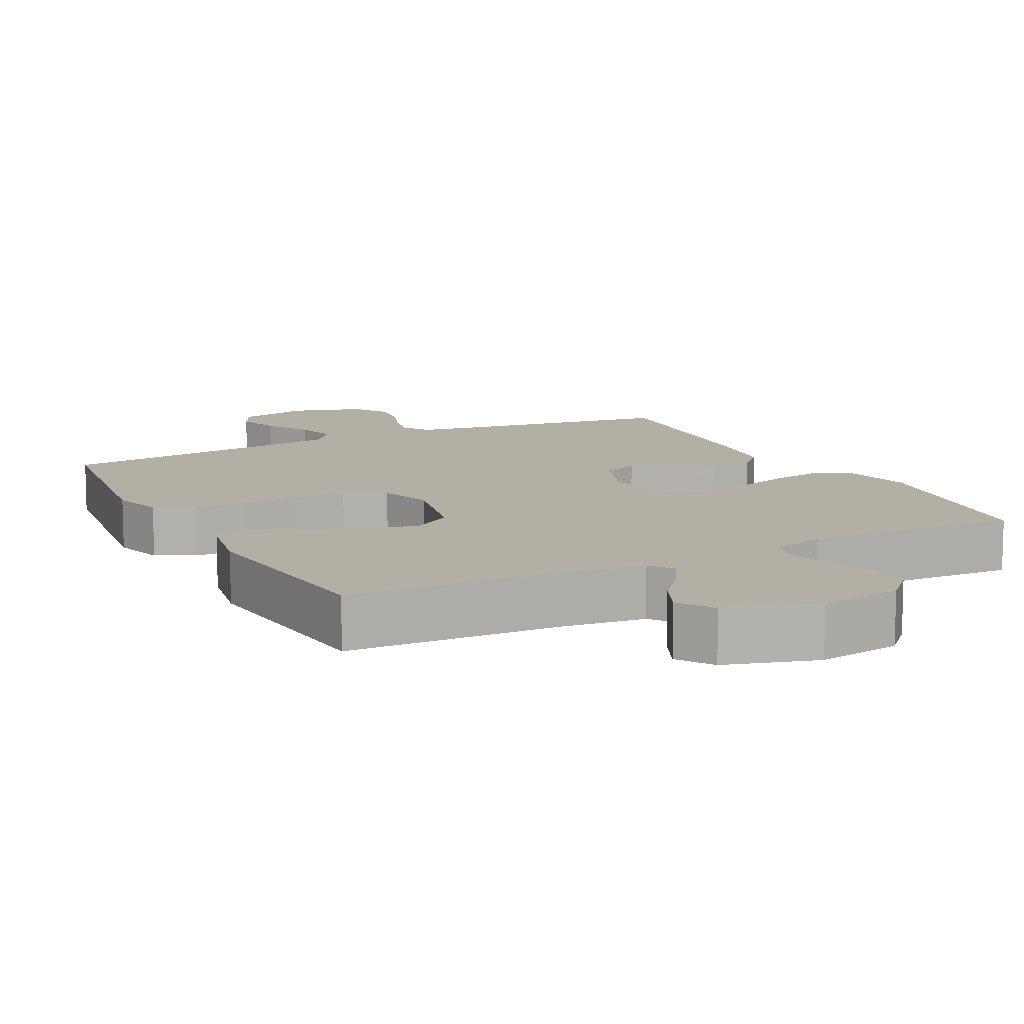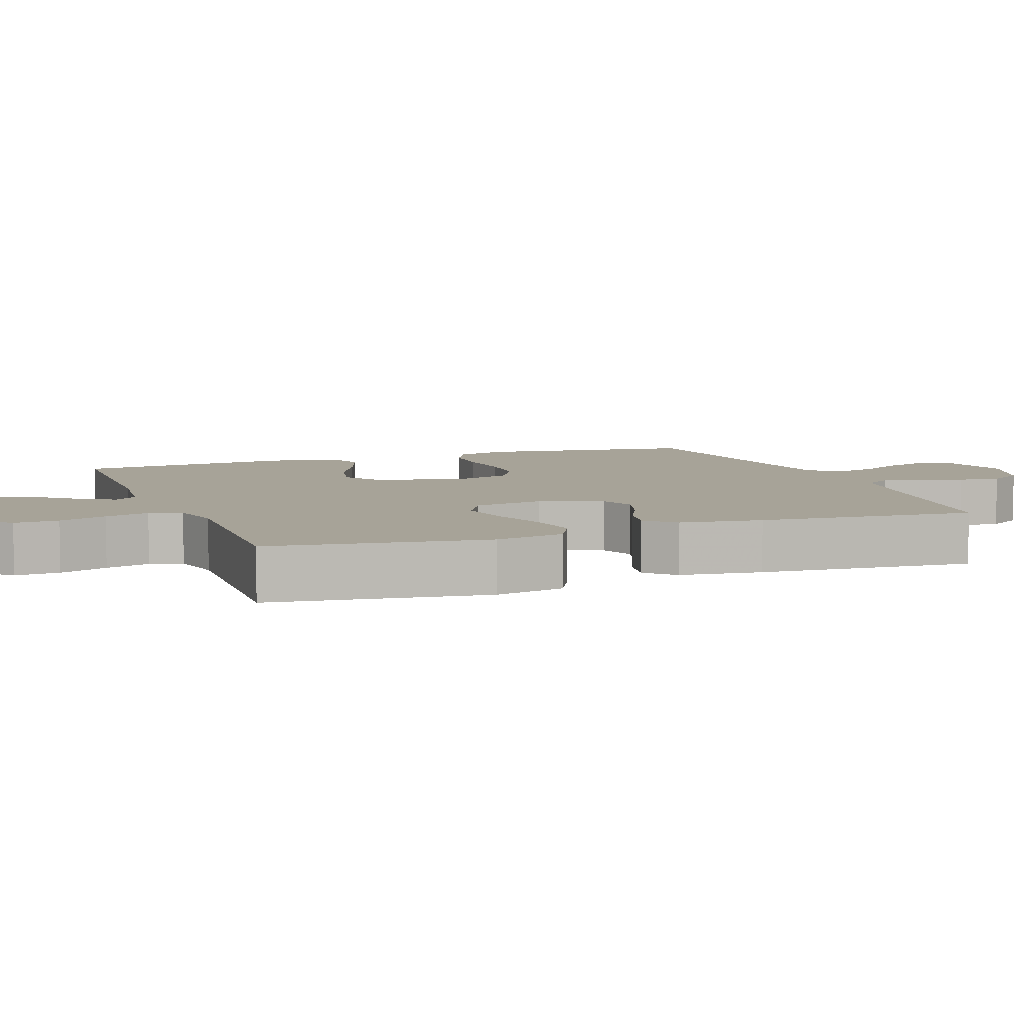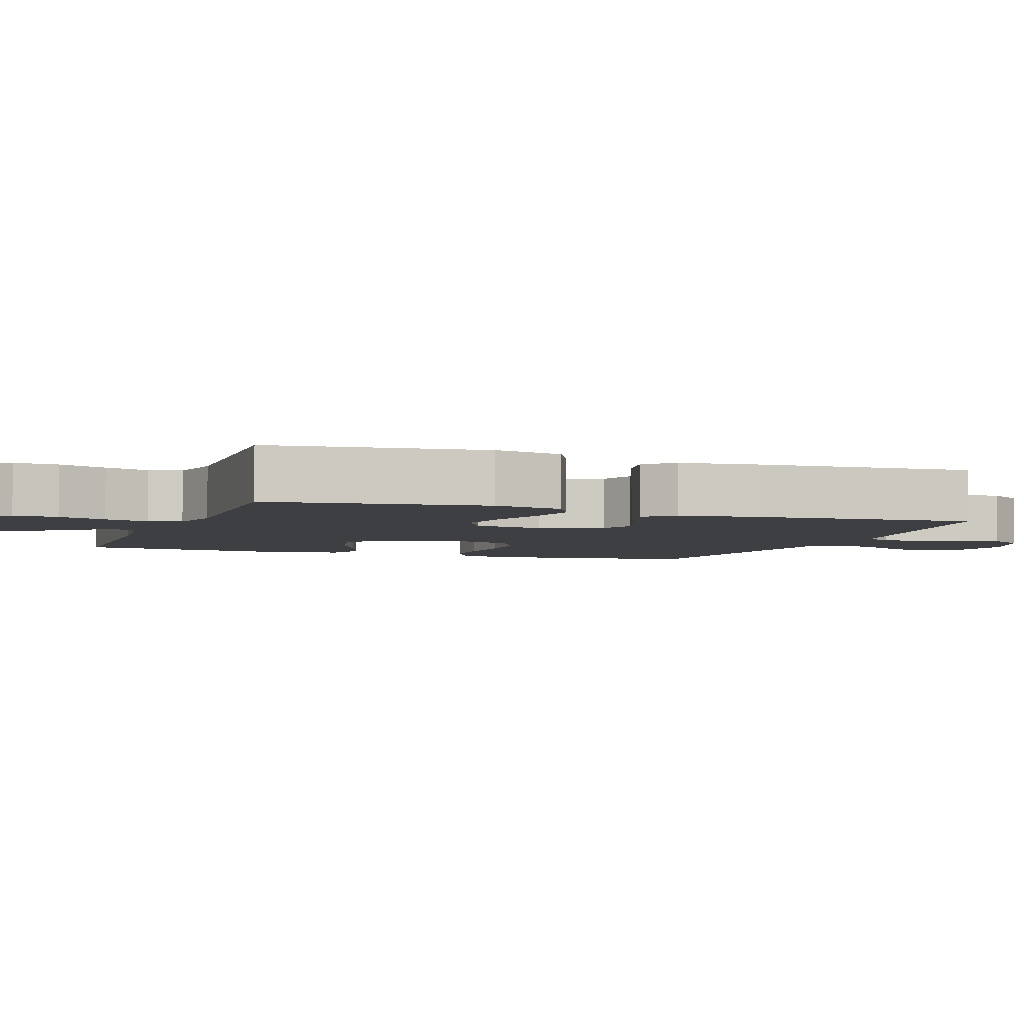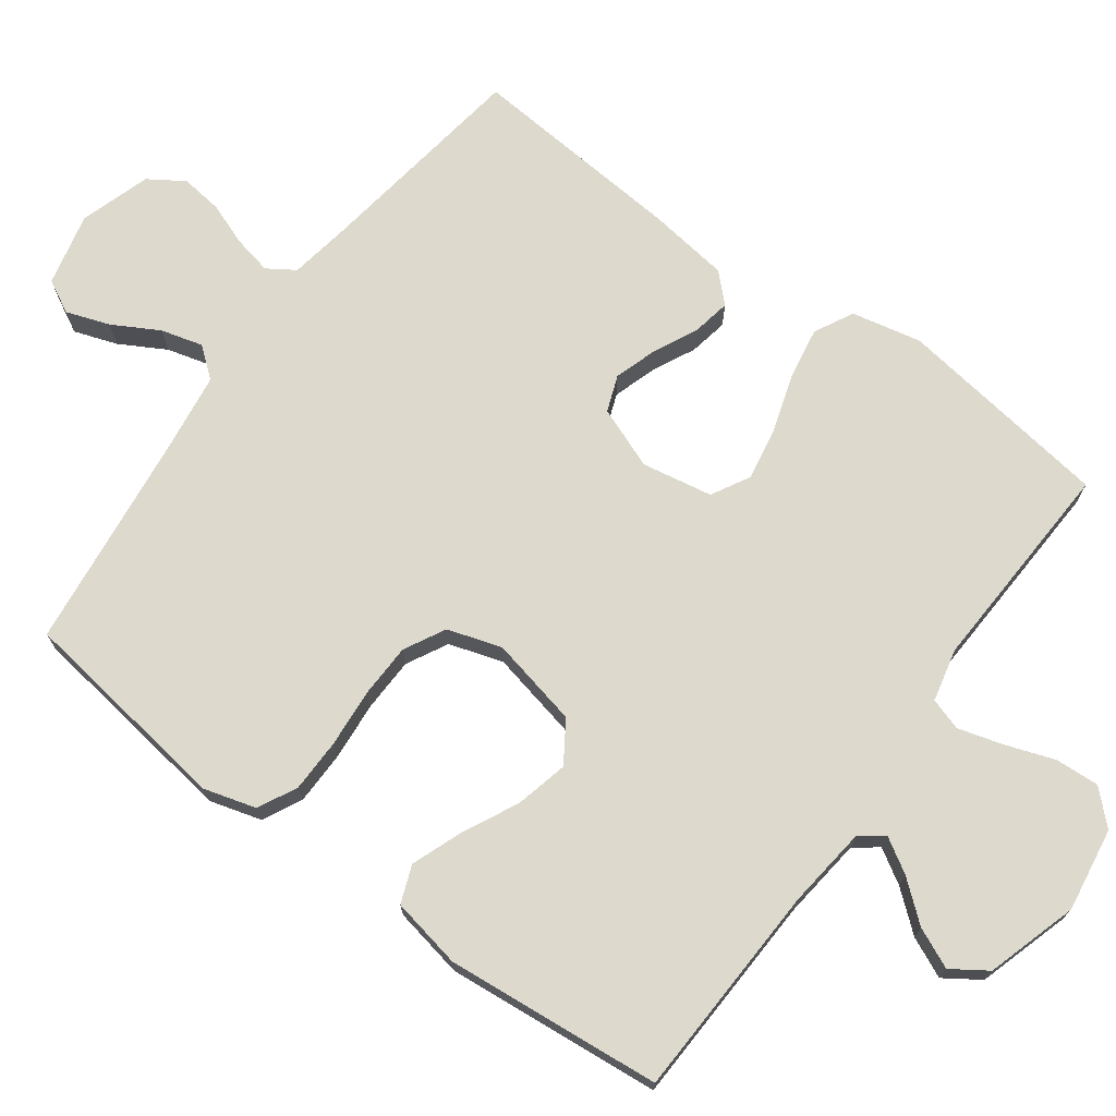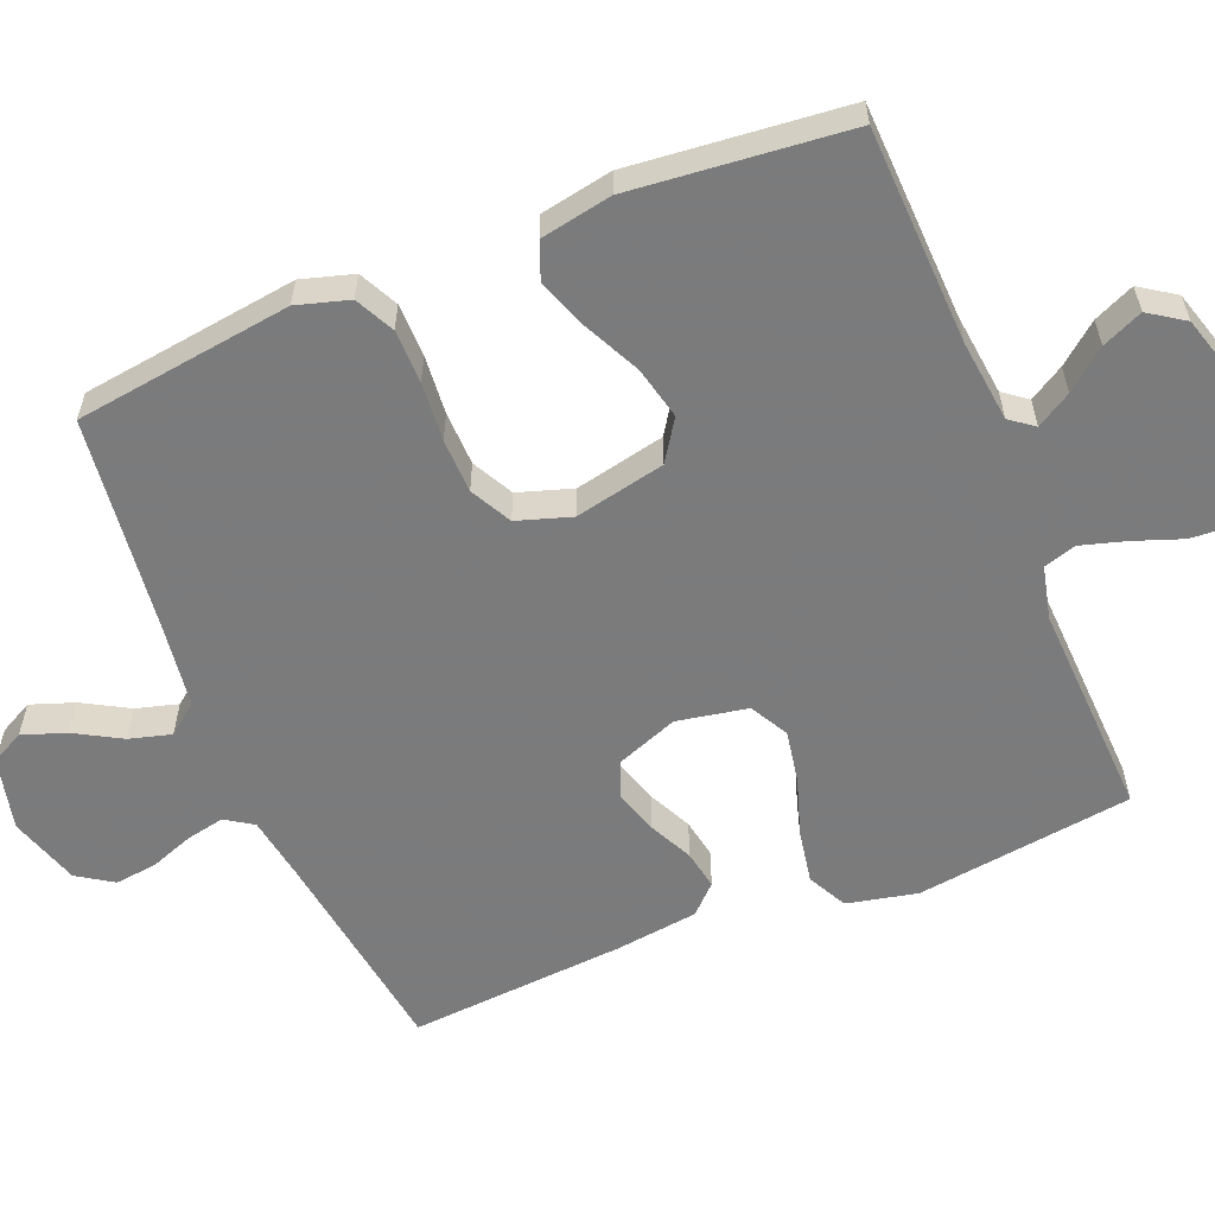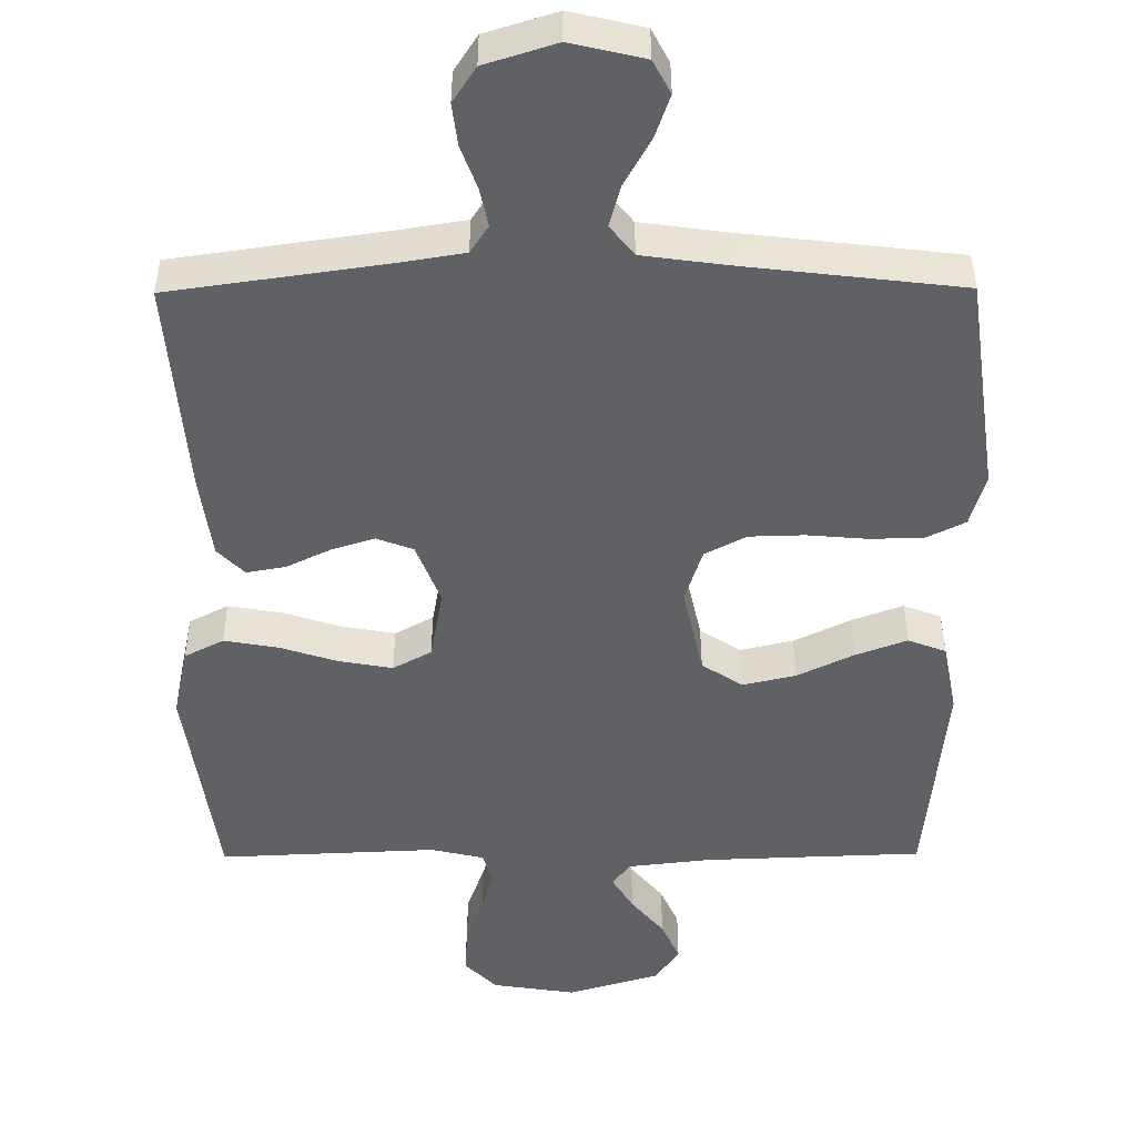
<metadata>
{"format":"obj","ext":"obj","renderer":"f3d","projection":"perspective","resolution":1024,"background":"white","views":[{"elev":11.3,"azim":152.9,"up":"+Y"},{"elev":6.8,"azim":-110.4,"up":"+Y"},{"elev":-4.2,"azim":-110.2,"up":"+Y"},{"elev":71.9,"azim":126.4,"up":"+Y"},{"elev":-58.4,"azim":112.1,"up":"+Y"},{"elev":-48.8,"azim":0.4,"up":"+Y"}]}
</metadata>
<code>
v 0.5 0.07 0.5
v 0.541 0.07 0.2
v 0.52 0.07 0.128
v 0.466 0.07 0.101
v 0.392 0.07 0.1
v 0.31 0.07 0.107
v 0.235 0.07 0.105
v 0.178 0.07 0.075
v 0.154 0.07 0
v 0.181 0.07 -0.125
v 0.237 0.07 -0.162
v 0.31 0.07 -0.145
v 0.388 0.07 -0.107
v 0.458 0.07 -0.081
v 0.51 0.07 -0.101
v 0.529 0.07 -0.2
v 0.5 0.07 -0.5
v 0.2 0.07 -0.511
v 0.086 0.07 -0.524
v 0.061 0.07 -0.557
v 0.09 0.07 -0.605
v 0.135 0.07 -0.66
v 0.16 0.07 -0.716
v 0.127 0.07 -0.765
v 0 0.07 -0.803
v -0.116 0.07 -0.785
v -0.159 0.07 -0.74
v -0.155 0.07 -0.678
v -0.131 0.07 -0.611
v -0.113 0.07 -0.549
v -0.127 0.07 -0.504
v -0.2 0.07 -0.487
v -0.5 0.07 -0.5
v -0.541 0.07 -0.2
v -0.52 0.07 -0.103
v -0.466 0.07 -0.075
v -0.392 0.07 -0.088
v -0.312 0.07 -0.114
v -0.239 0.07 -0.127
v -0.186 0.07 -0.098
v -0.168 0.07 0
v -0.201 0.07 0.086
v -0.251 0.07 0.105
v -0.311 0.07 0.086
v -0.371 0.07 0.057
v -0.425 0.07 0.047
v -0.462 0.07 0.085
v -0.477 0.07 0.2
v -0.5 0.07 0.5
v -0.2 0.07 0.543
v -0.115 0.07 0.557
v -0.09 0.07 0.595
v -0.101 0.07 0.648
v -0.123 0.07 0.708
v -0.13 0.07 0.766
v -0.098 0.07 0.815
v 0 0.07 0.846
v 0.101 0.07 0.822
v 0.125 0.07 0.776
v 0.104 0.07 0.716
v 0.068 0.07 0.652
v 0.052 0.07 0.594
v 0.085 0.07 0.552
v 0.2 0.07 0.536
v 0.5 0 0.5
v 0.541 0 0.2
v 0.52 0 0.128
v 0.466 0 0.101
v 0.392 0 0.1
v 0.31 0 0.107
v 0.235 0 0.105
v 0.178 0 0.075
v 0.154 0 0
v 0.181 0 -0.125
v 0.237 0 -0.162
v 0.31 0 -0.145
v 0.388 0 -0.107
v 0.458 0 -0.081
v 0.51 0 -0.101
v 0.529 0 -0.2
v 0.5 0 -0.5
v 0.2 0 -0.511
v 0.086 0 -0.524
v 0.061 0 -0.557
v 0.09 0 -0.605
v 0.135 0 -0.66
v 0.16 0 -0.716
v 0.127 0 -0.765
v 0 0 -0.803
v -0.116 0 -0.785
v -0.159 0 -0.74
v -0.155 0 -0.678
v -0.131 0 -0.611
v -0.113 0 -0.549
v -0.127 0 -0.504
v -0.2 0 -0.487
v -0.5 0 -0.5
v -0.541 0 -0.2
v -0.52 0 -0.103
v -0.466 0 -0.075
v -0.392 0 -0.088
v -0.312 0 -0.114
v -0.239 0 -0.127
v -0.186 0 -0.098
v -0.168 0 0
v -0.201 0 0.086
v -0.251 0 0.105
v -0.311 0 0.086
v -0.371 0 0.057
v -0.425 0 0.047
v -0.462 0 0.085
v -0.477 0 0.2
v -0.5 0 0.5
v -0.2 0 0.543
v -0.115 0 0.557
v -0.09 0 0.595
v -0.101 0 0.648
v -0.123 0 0.708
v -0.13 0 0.766
v -0.098 0 0.815
v 0 0 0.846
v 0.101 0 0.822
v 0.125 0 0.776
v 0.104 0 0.716
v 0.068 0 0.652
v 0.052 0 0.594
v 0.085 0 0.552
v 0.2 0 0.536
f 58 59 60 61
f 58 61 62
f 57 58 62
f 56 57 62
f 53 54 55 56
f 52 53 56 62
f 51 52 62 63
f 47 48 49 50
f 44 45 46 47
f 43 44 47 50
f 42 43 50 51
f 35 36 37 38
f 35 38 39
f 32 33 34 35
f 31 32 35 39
f 30 31 39 40
f 26 27 28 29
f 26 29 30
f 25 26 30
f 21 22 23 24
f 20 21 24 25
f 15 16 17 18
f 15 18 19
f 12 13 14 15
f 11 12 15 19
f 10 11 19 20
f 3 4 5 6
f 3 6 7
f 64 1 2 3
f 64 3 7
f 63 64 7 8
f 41 42 51 63
f 41 63 8 9
f 20 25 30 40
f 20 40 41
f 9 10 20 41
f 125 124 123 122
f 126 125 122
f 126 122 121
f 126 121 120
f 120 119 118 117
f 126 120 117 116
f 127 126 116 115
f 114 113 112 111
f 111 110 109 108
f 114 111 108 107
f 115 114 107 106
f 102 101 100 99
f 103 102 99
f 99 98 97 96
f 103 99 96 95
f 104 103 95 94
f 93 92 91 90
f 94 93 90
f 94 90 89
f 88 87 86 85
f 89 88 85 84
f 82 81 80 79
f 83 82 79
f 79 78 77 76
f 83 79 76 75
f 84 83 75 74
f 70 69 68 67
f 71 70 67
f 67 66 65 128
f 71 67 128
f 72 71 128 127
f 127 115 106 105
f 73 72 127 105
f 104 94 89 84
f 105 104 84
f 105 84 74 73
f 1 65 66 2
f 2 66 67 3
f 3 67 68 4
f 4 68 69 5
f 5 69 70 6
f 6 70 71 7
f 7 71 72 8
f 8 72 73 9
f 9 73 74 10
f 10 74 75 11
f 11 75 76 12
f 12 76 77 13
f 13 77 78 14
f 14 78 79 15
f 15 79 80 16
f 16 80 81 17
f 17 81 82 18
f 18 82 83 19
f 19 83 84 20
f 20 84 85 21
f 21 85 86 22
f 22 86 87 23
f 23 87 88 24
f 24 88 89 25
f 25 89 90 26
f 26 90 91 27
f 27 91 92 28
f 28 92 93 29
f 29 93 94 30
f 30 94 95 31
f 31 95 96 32
f 32 96 97 33
f 33 97 98 34
f 34 98 99 35
f 35 99 100 36
f 36 100 101 37
f 37 101 102 38
f 38 102 103 39
f 39 103 104 40
f 40 104 105 41
f 41 105 106 42
f 42 106 107 43
f 43 107 108 44
f 44 108 109 45
f 45 109 110 46
f 46 110 111 47
f 47 111 112 48
f 48 112 113 49
f 49 113 114 50
f 50 114 115 51
f 51 115 116 52
f 52 116 117 53
f 53 117 118 54
f 54 118 119 55
f 55 119 120 56
f 56 120 121 57
f 57 121 122 58
f 58 122 123 59
f 59 123 124 60
f 60 124 125 61
f 61 125 126 62
f 62 126 127 63
f 63 127 128 64
f 64 128 65 1

</code>
